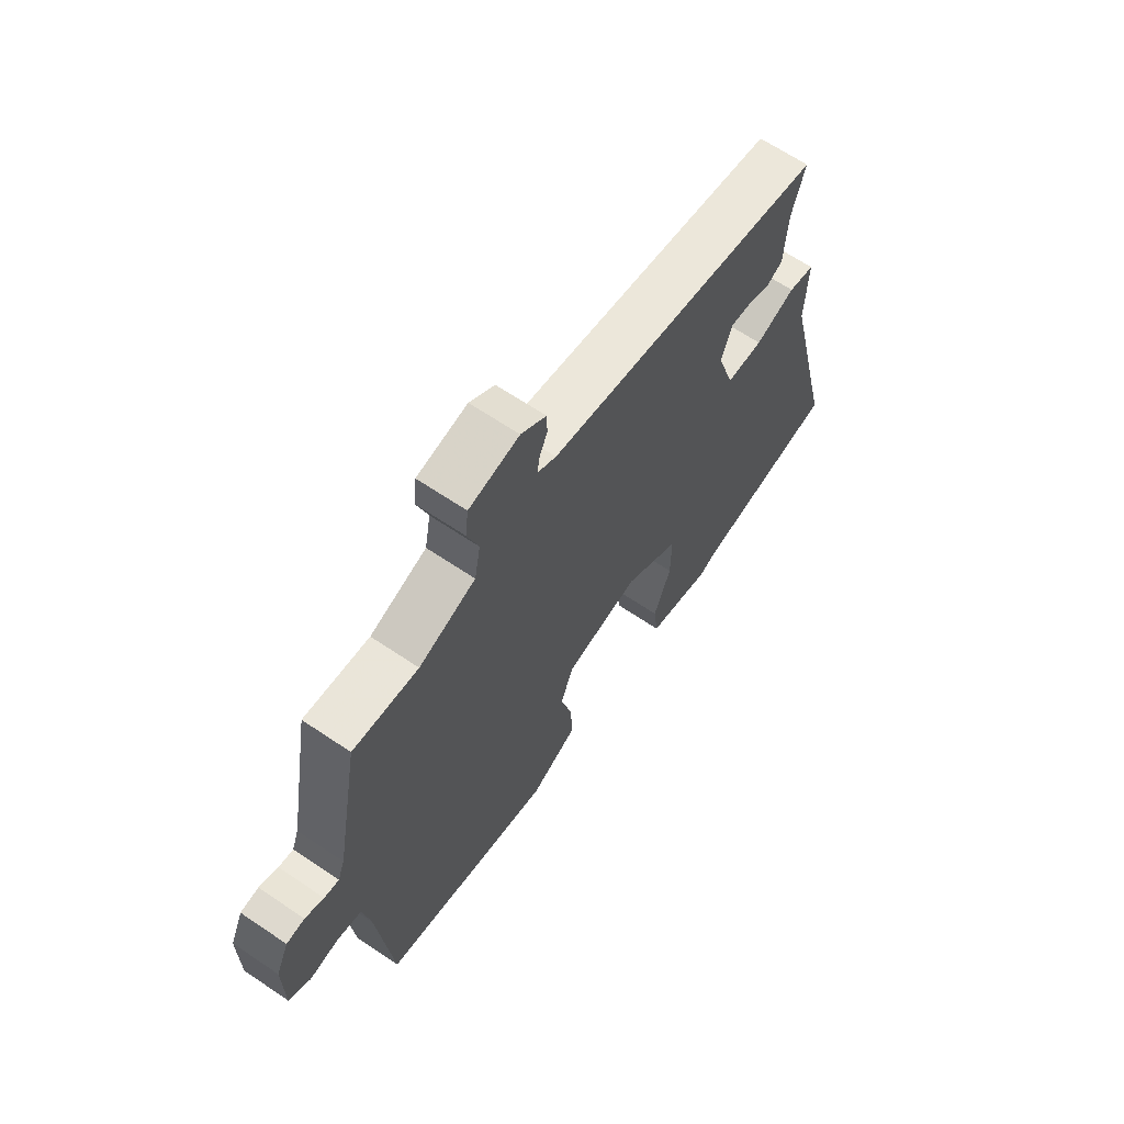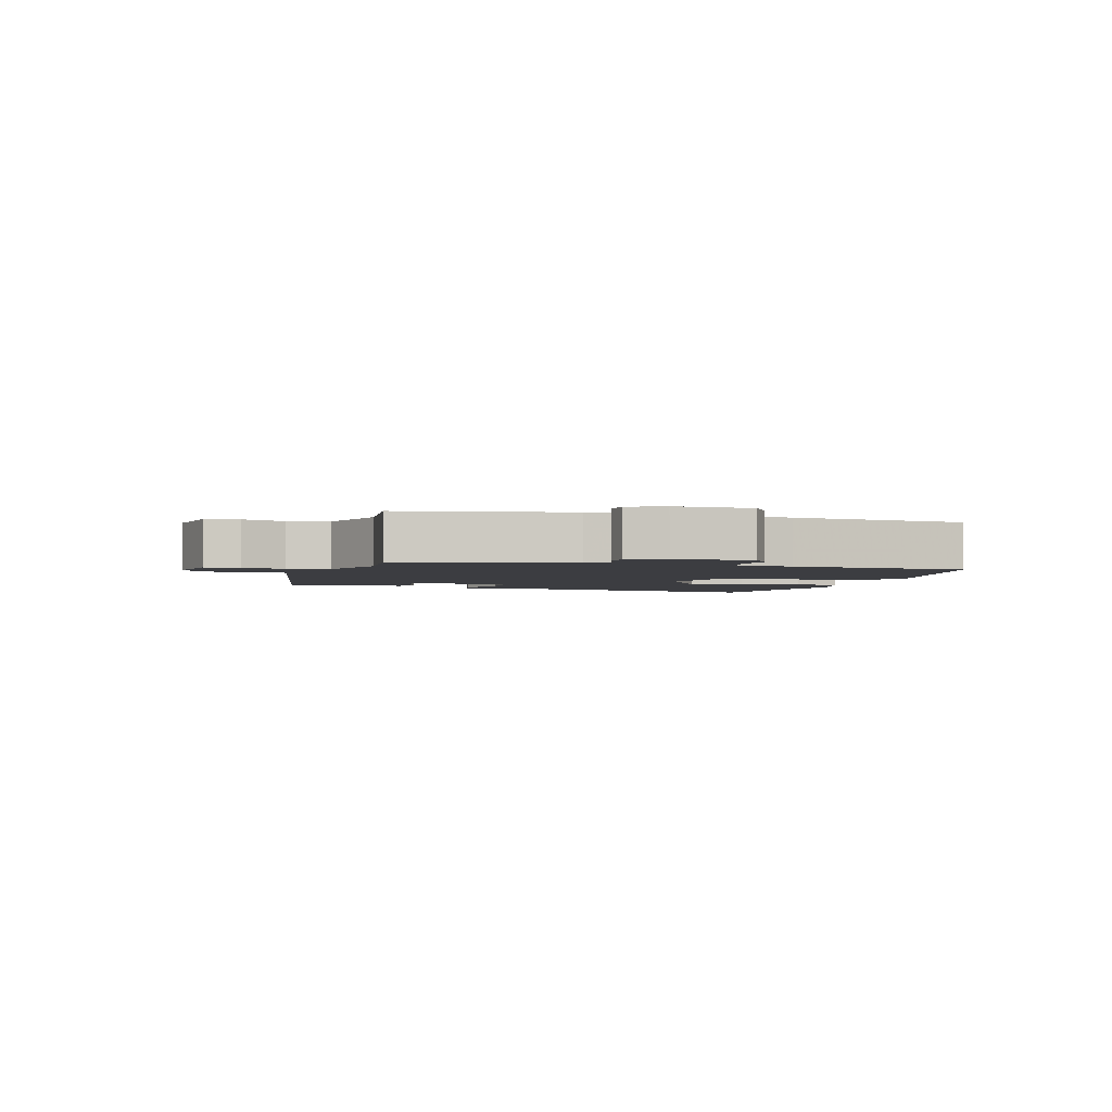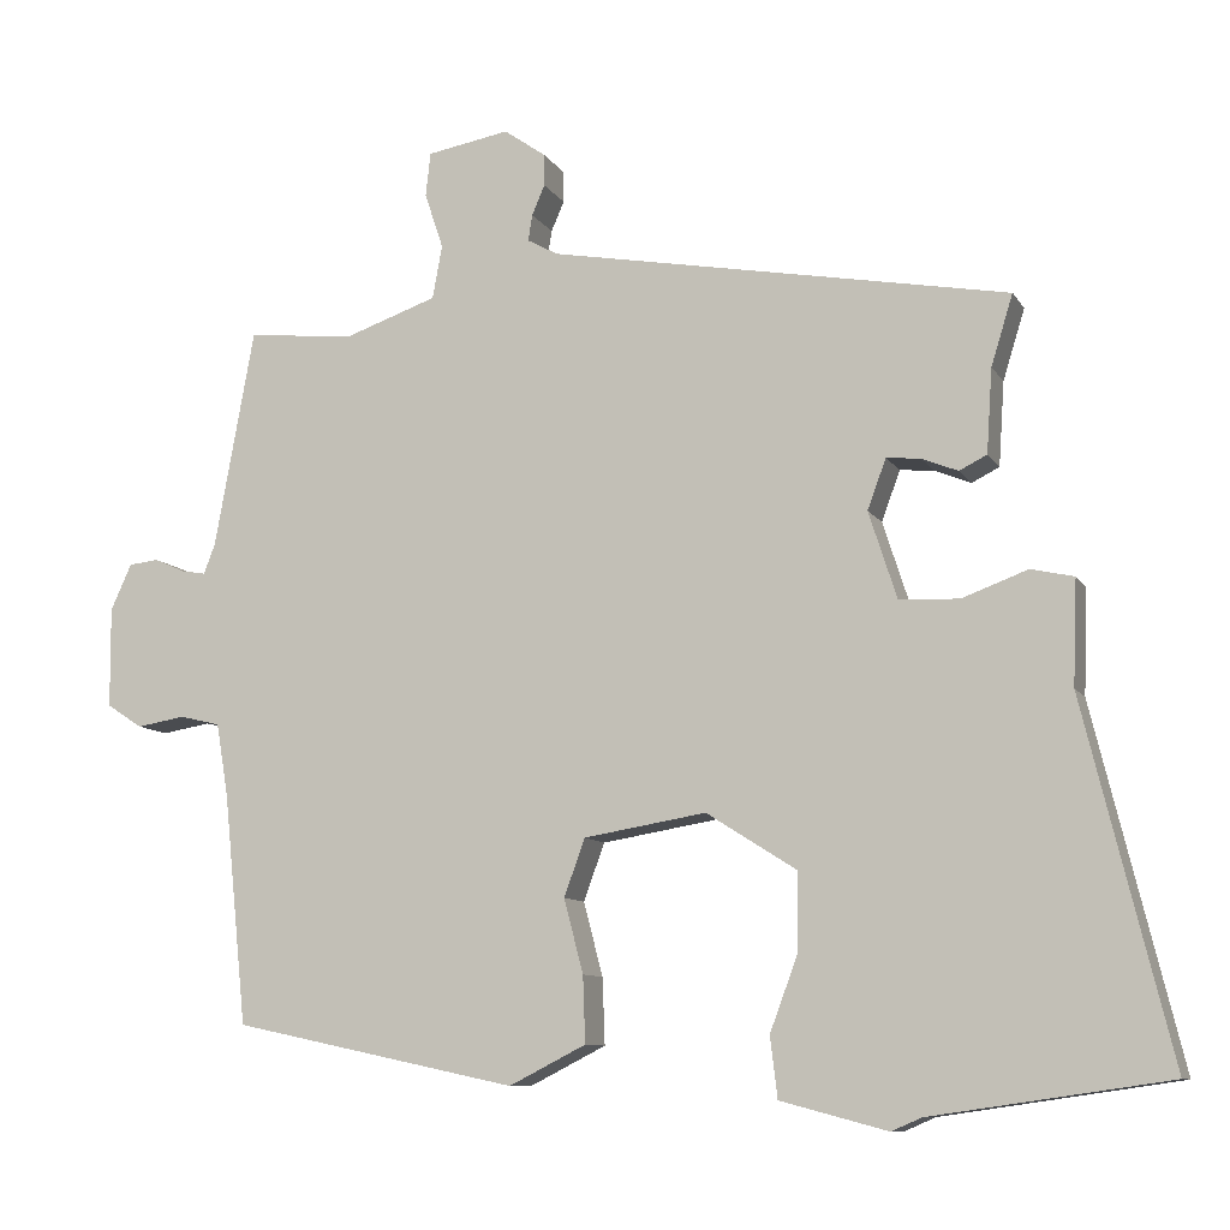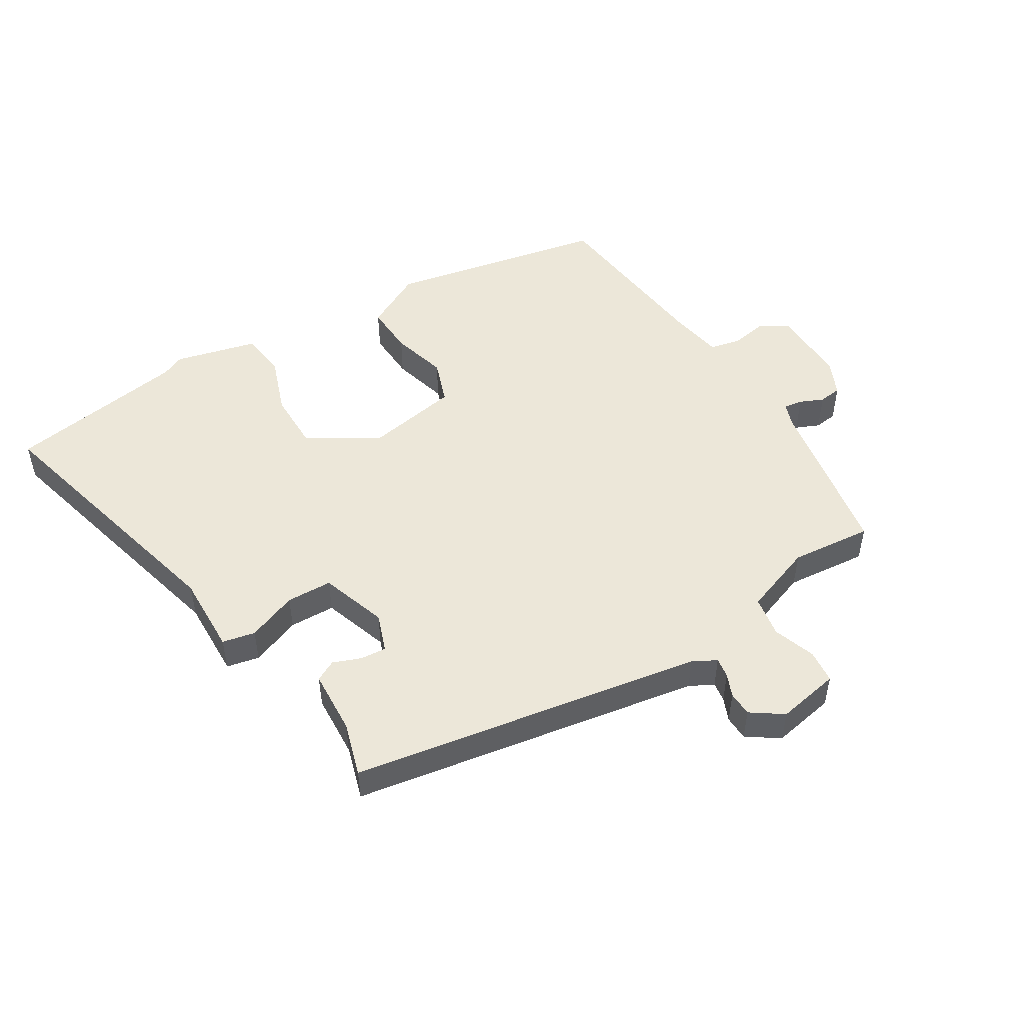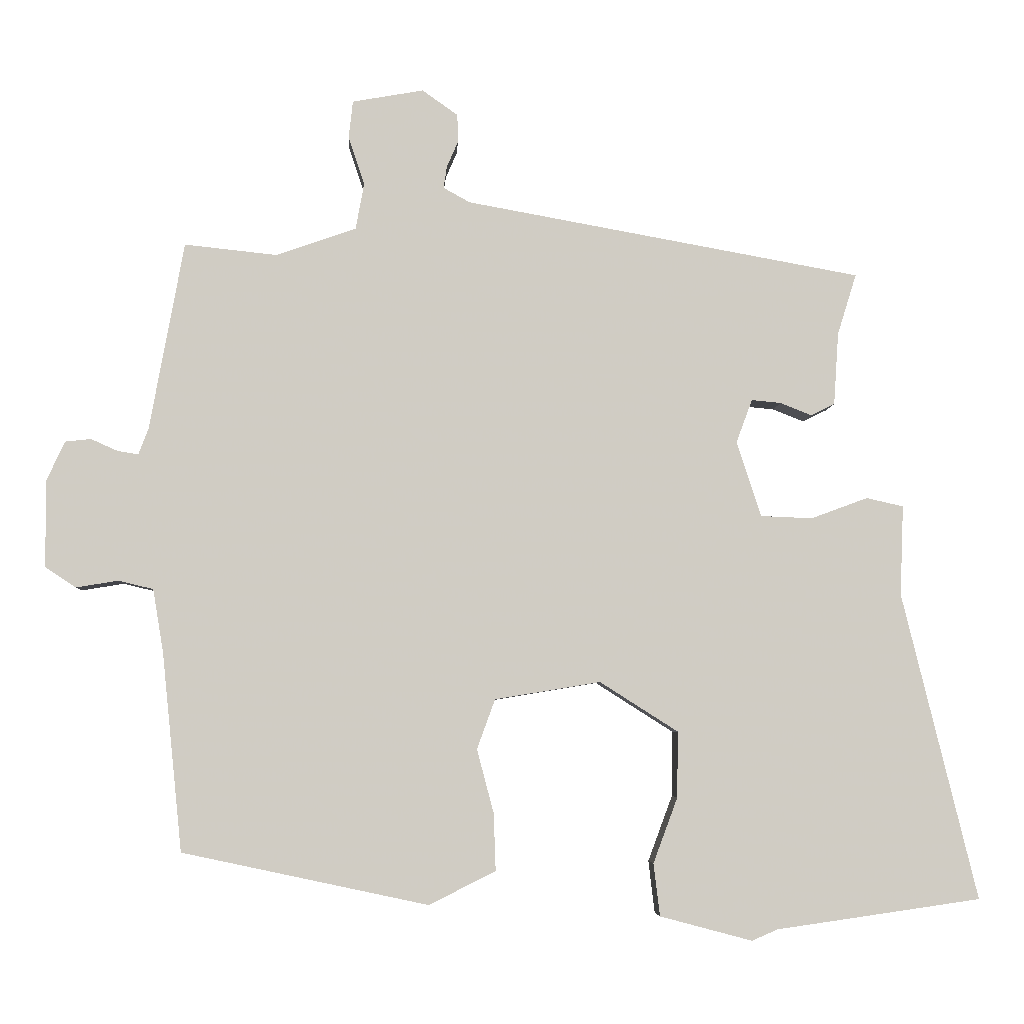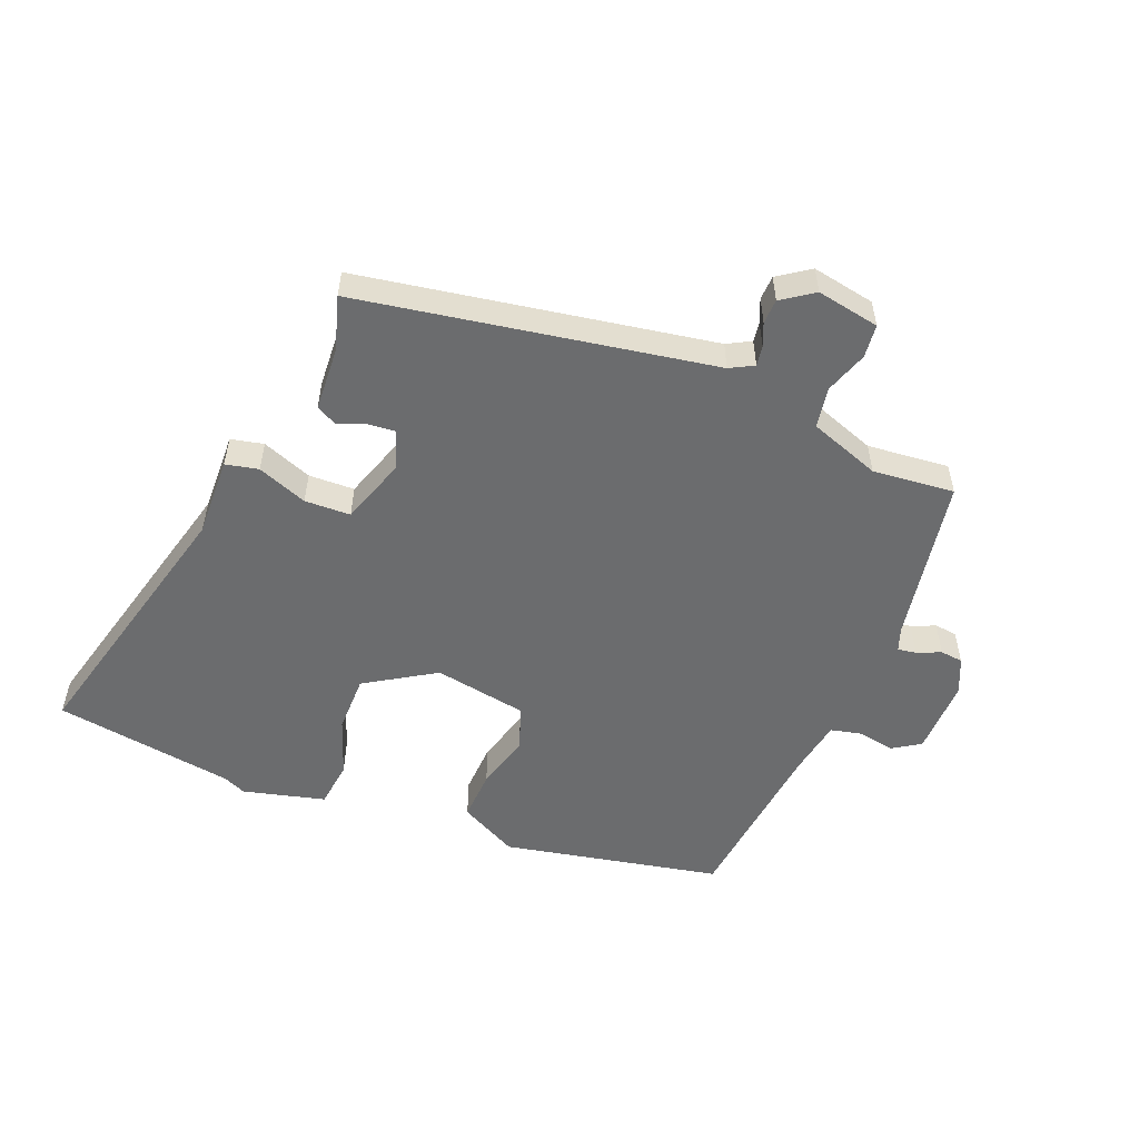
<metadata>
{"format":"obj","ext":"obj","renderer":"f3d","projection":"perspective","resolution":1024,"background":"white","views":[{"elev":65.3,"azim":124.2,"up":"+Z"},{"elev":-2.7,"azim":73.8,"up":"+Y"},{"elev":-9.6,"azim":-160.9,"up":"+Z"},{"elev":50.1,"azim":-32.1,"up":"+Y"},{"elev":-5.3,"azim":177.2,"up":"+Z"},{"elev":-53.6,"azim":-22.4,"up":"+Y"}]}
</metadata>
<code>
v 0.496 0.07 0.466
v 0.545 0.07 0.196
v 0.559 0.07 0.159
v 0.589 0.07 0.164
v 0.627 0.07 0.181
v 0.664 0.07 0.177
v 0.69 0.07 0.12
v 0.689 0.07 -0.004
v 0.645 0.07 -0.033
v 0.585 0.07 -0.023
v 0.535 0.07 -0.035
v 0.52 0.07 -0.125
v 0.491 0.07 -0.409
v 0.139 0.07 -0.484
v 0.044 0.07 -0.436
v 0.047 0.07 -0.354
v 0.071 0.07 -0.263
v 0.045 0.07 -0.192
v -0.106 0.07 -0.167
v -0.218 0.07 -0.238
v -0.217 0.07 -0.332
v -0.182 0.07 -0.426
v -0.191 0.07 -0.501
v -0.323 0.07 -0.536
v -0.36 0.07 -0.52
v -0.652 0.07 -0.478
v -0.545 0.07 -0.04
v -0.55 0.07 0.089
v -0.497 0.07 0.101
v -0.416 0.07 0.071
v -0.342 0.07 0.074
v -0.307 0.07 0.182
v -0.33 0.07 0.244
v -0.372 0.07 0.24
v -0.417 0.07 0.222
v -0.451 0.07 0.239
v -0.458 0.07 0.343
v -0.485 0.07 0.43
v 0.083 0.07 0.533
v 0.121 0.07 0.554
v 0.116 0.07 0.586
v 0.1 0.07 0.623
v 0.101 0.07 0.663
v 0.152 0.07 0.699
v 0.254 0.07 0.681
v 0.26 0.07 0.627
v 0.237 0.07 0.558
v 0.249 0.07 0.492
v 0.364 0.07 0.452
v 0.496 0 0.466
v 0.545 0 0.196
v 0.559 0 0.159
v 0.589 0 0.164
v 0.627 0 0.181
v 0.664 0 0.177
v 0.69 0 0.12
v 0.689 0 -0.004
v 0.645 0 -0.033
v 0.585 0 -0.023
v 0.535 0 -0.035
v 0.52 0 -0.125
v 0.491 0 -0.409
v 0.139 0 -0.484
v 0.044 0 -0.436
v 0.047 0 -0.354
v 0.071 0 -0.263
v 0.045 0 -0.192
v -0.106 0 -0.167
v -0.218 0 -0.238
v -0.217 0 -0.332
v -0.182 0 -0.426
v -0.191 0 -0.501
v -0.323 0 -0.536
v -0.36 0 -0.52
v -0.652 0 -0.478
v -0.545 0 -0.04
v -0.55 0 0.089
v -0.497 0 0.101
v -0.416 0 0.071
v -0.342 0 0.074
v -0.307 0 0.182
v -0.33 0 0.244
v -0.372 0 0.24
v -0.417 0 0.222
v -0.451 0 0.239
v -0.458 0 0.343
v -0.485 0 0.43
v 0.083 0 0.533
v 0.121 0 0.554
v 0.116 0 0.586
v 0.1 0 0.623
v 0.101 0 0.663
v 0.152 0 0.699
v 0.254 0 0.681
v 0.26 0 0.627
v 0.237 0 0.558
v 0.249 0 0.492
v 0.364 0 0.452
f 44 45 46 47
f 44 47 48
f 41 42 43 44
f 40 41 44 48
f 39 40 48
f 37 38 39 48
f 34 35 36 37
f 33 34 37 48
f 32 33 48 49
f 27 28 29 30
f 25 26 27 30
f 25 30 31
f 21 22 23 24
f 20 21 24 25
f 14 15 16 17
f 12 13 14 17
f 11 12 17 18
f 7 8 9 10
f 7 10 11
f 4 5 6 7
f 3 4 7 11
f 2 3 11 18
f 20 25 31 32
f 19 20 32 49
f 18 19 49
f 1 2 18 49
f 96 95 94 93
f 97 96 93
f 93 92 91 90
f 97 93 90 89
f 97 89 88
f 97 88 87 86
f 86 85 84 83
f 97 86 83 82
f 98 97 82 81
f 79 78 77 76
f 79 76 75 74
f 80 79 74
f 73 72 71 70
f 74 73 70 69
f 66 65 64 63
f 66 63 62 61
f 67 66 61 60
f 59 58 57 56
f 60 59 56
f 56 55 54 53
f 60 56 53 52
f 67 60 52 51
f 81 80 74 69
f 98 81 69 68
f 98 68 67
f 98 67 51 50
f 1 50 51 2
f 2 51 52 3
f 3 52 53 4
f 4 53 54 5
f 5 54 55 6
f 6 55 56 7
f 7 56 57 8
f 8 57 58 9
f 9 58 59 10
f 10 59 60 11
f 11 60 61 12
f 12 61 62 13
f 13 62 63 14
f 14 63 64 15
f 15 64 65 16
f 16 65 66 17
f 17 66 67 18
f 18 67 68 19
f 19 68 69 20
f 20 69 70 21
f 21 70 71 22
f 22 71 72 23
f 23 72 73 24
f 24 73 74 25
f 25 74 75 26
f 26 75 76 27
f 27 76 77 28
f 28 77 78 29
f 29 78 79 30
f 30 79 80 31
f 31 80 81 32
f 32 81 82 33
f 33 82 83 34
f 34 83 84 35
f 35 84 85 36
f 36 85 86 37
f 37 86 87 38
f 38 87 88 39
f 39 88 89 40
f 40 89 90 41
f 41 90 91 42
f 42 91 92 43
f 43 92 93 44
f 44 93 94 45
f 45 94 95 46
f 46 95 96 47
f 47 96 97 48
f 48 97 98 49
f 49 98 50 1

</code>
